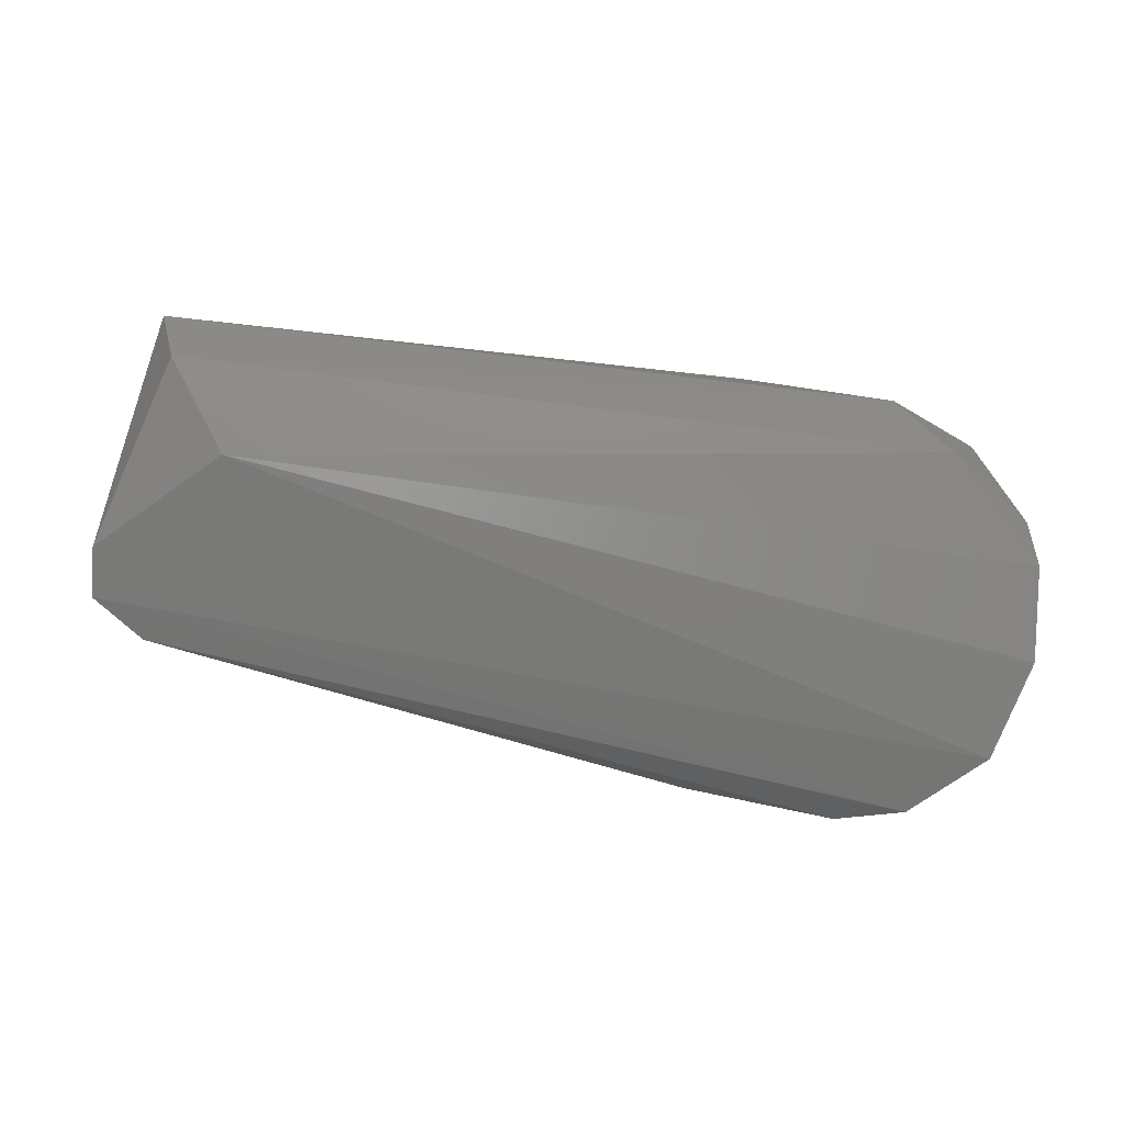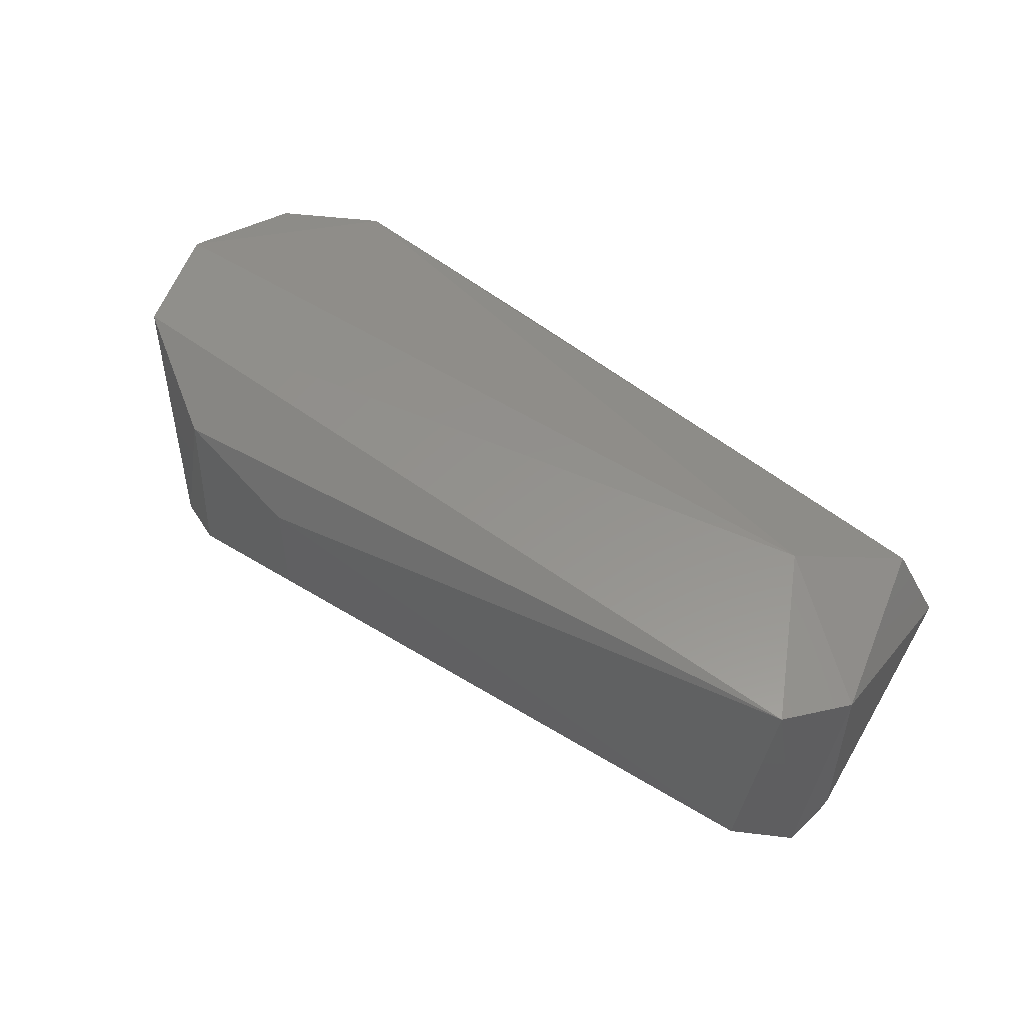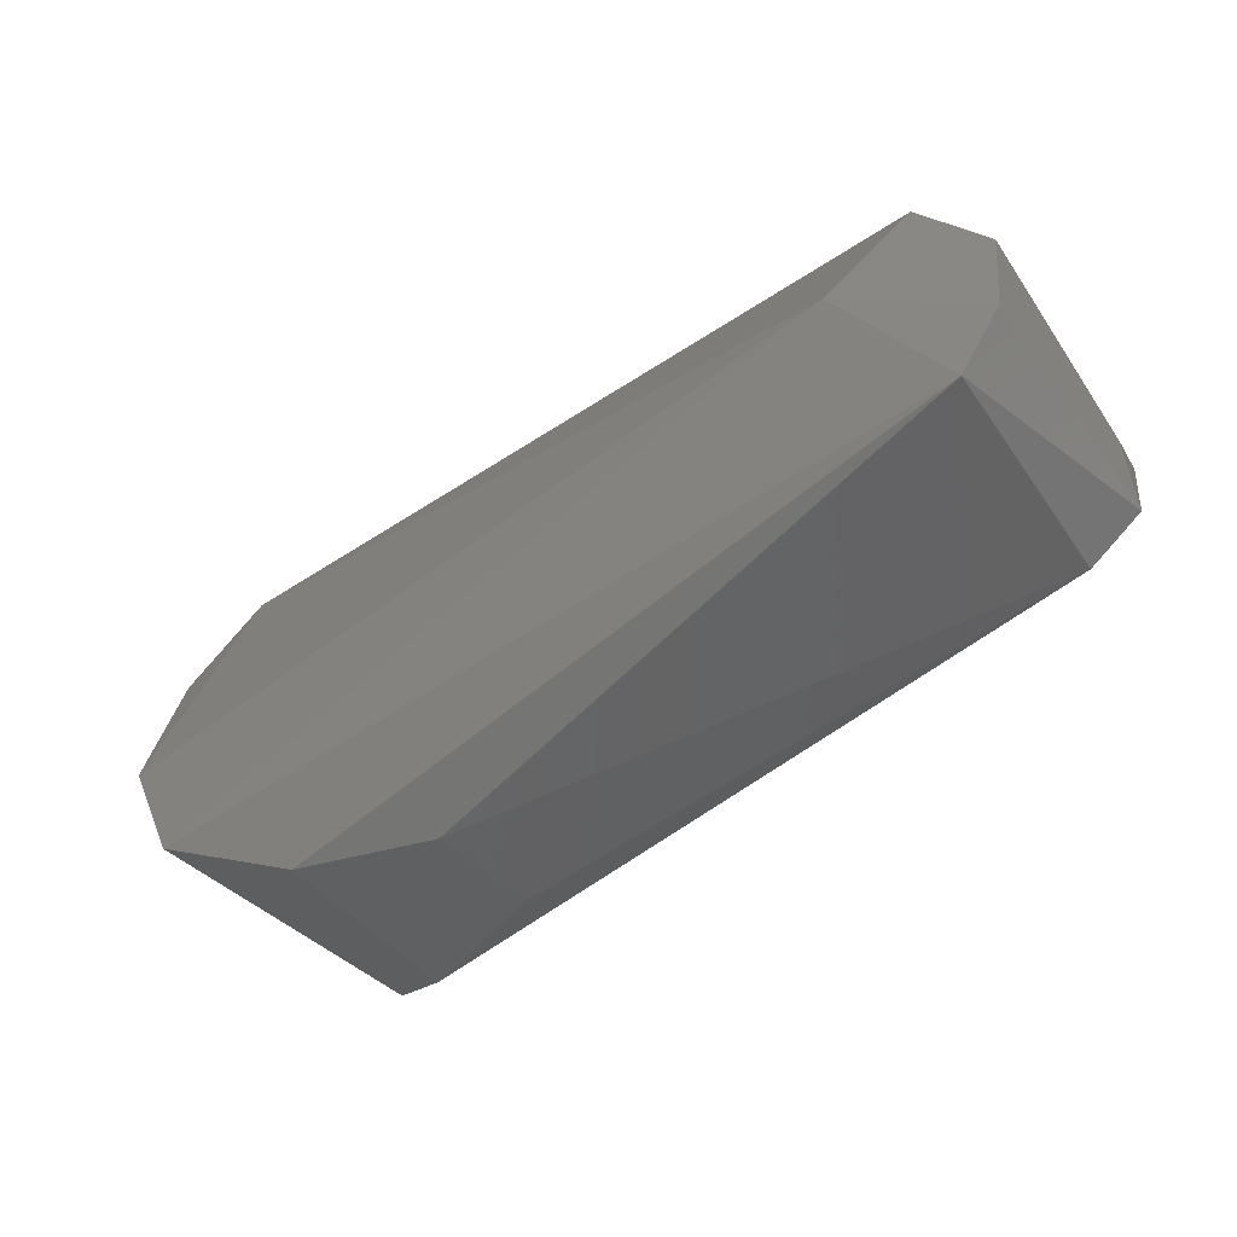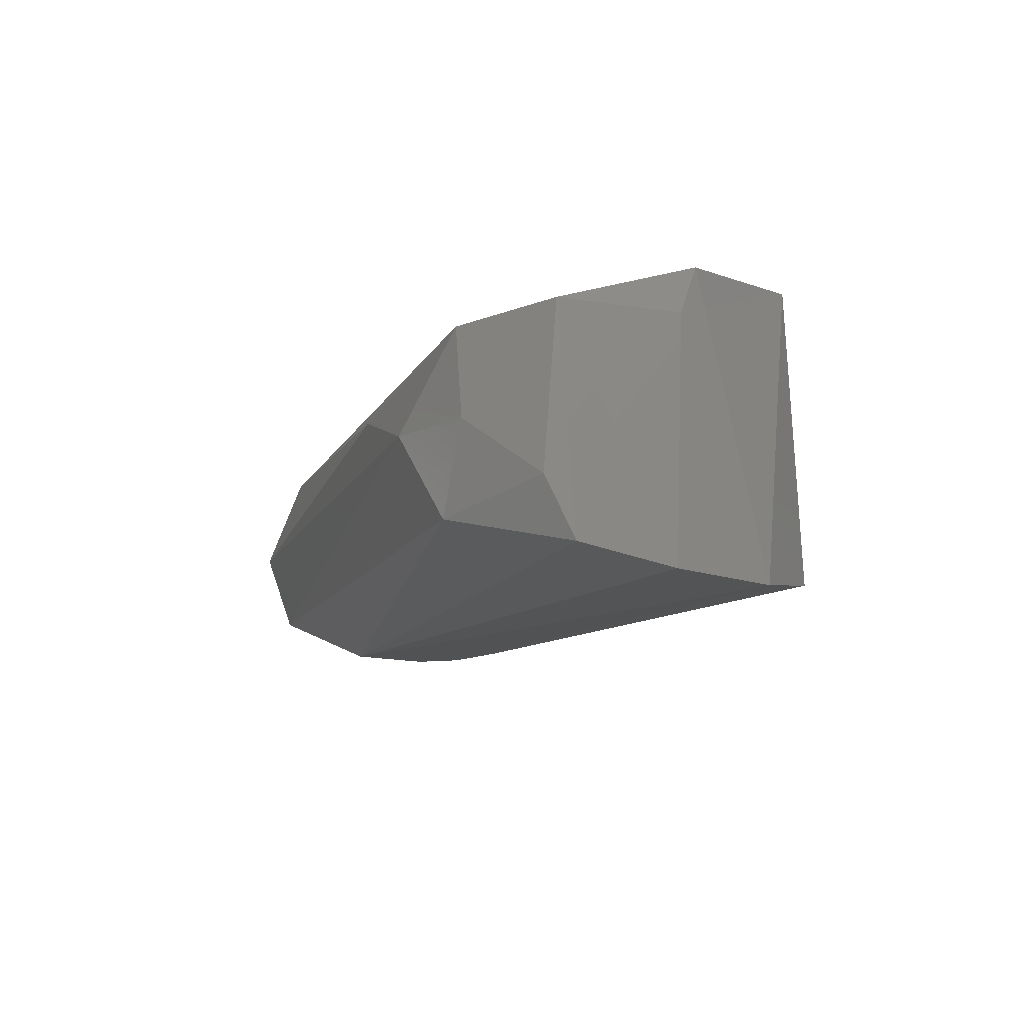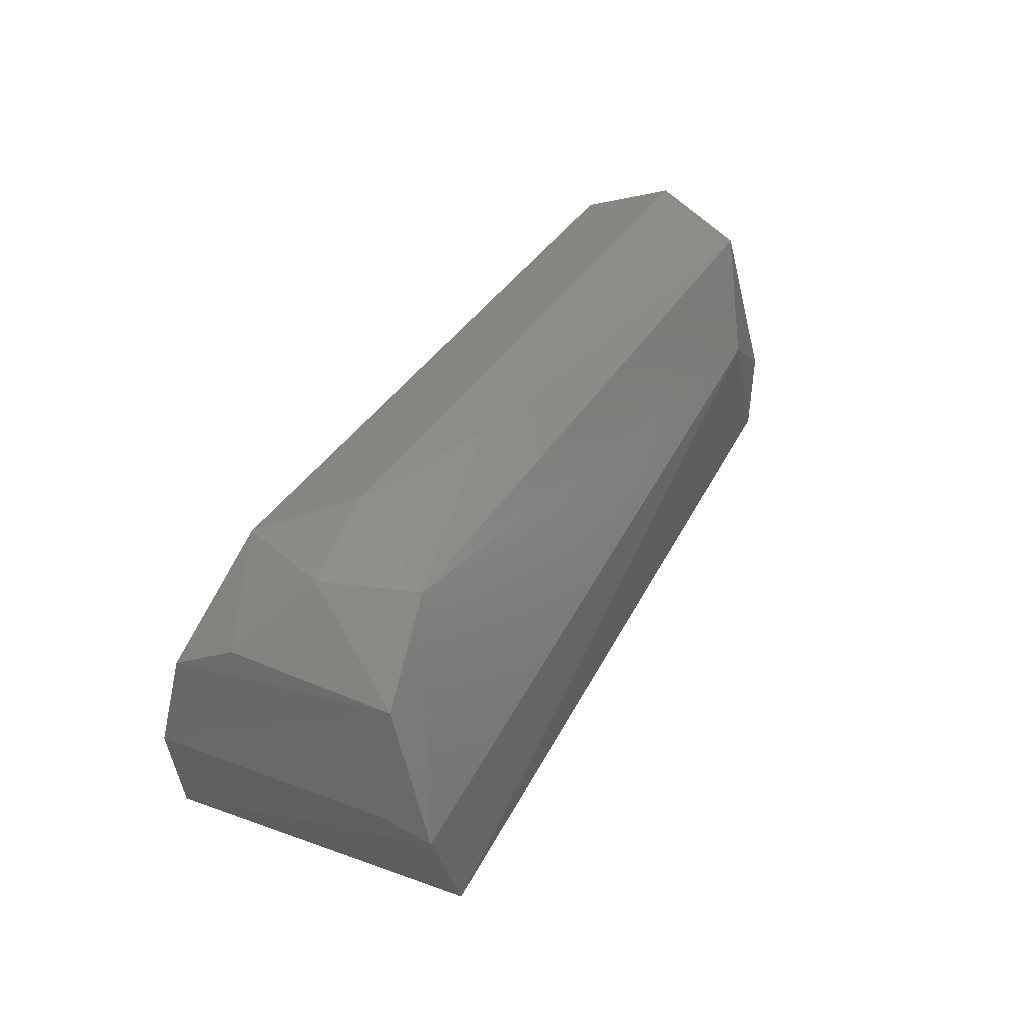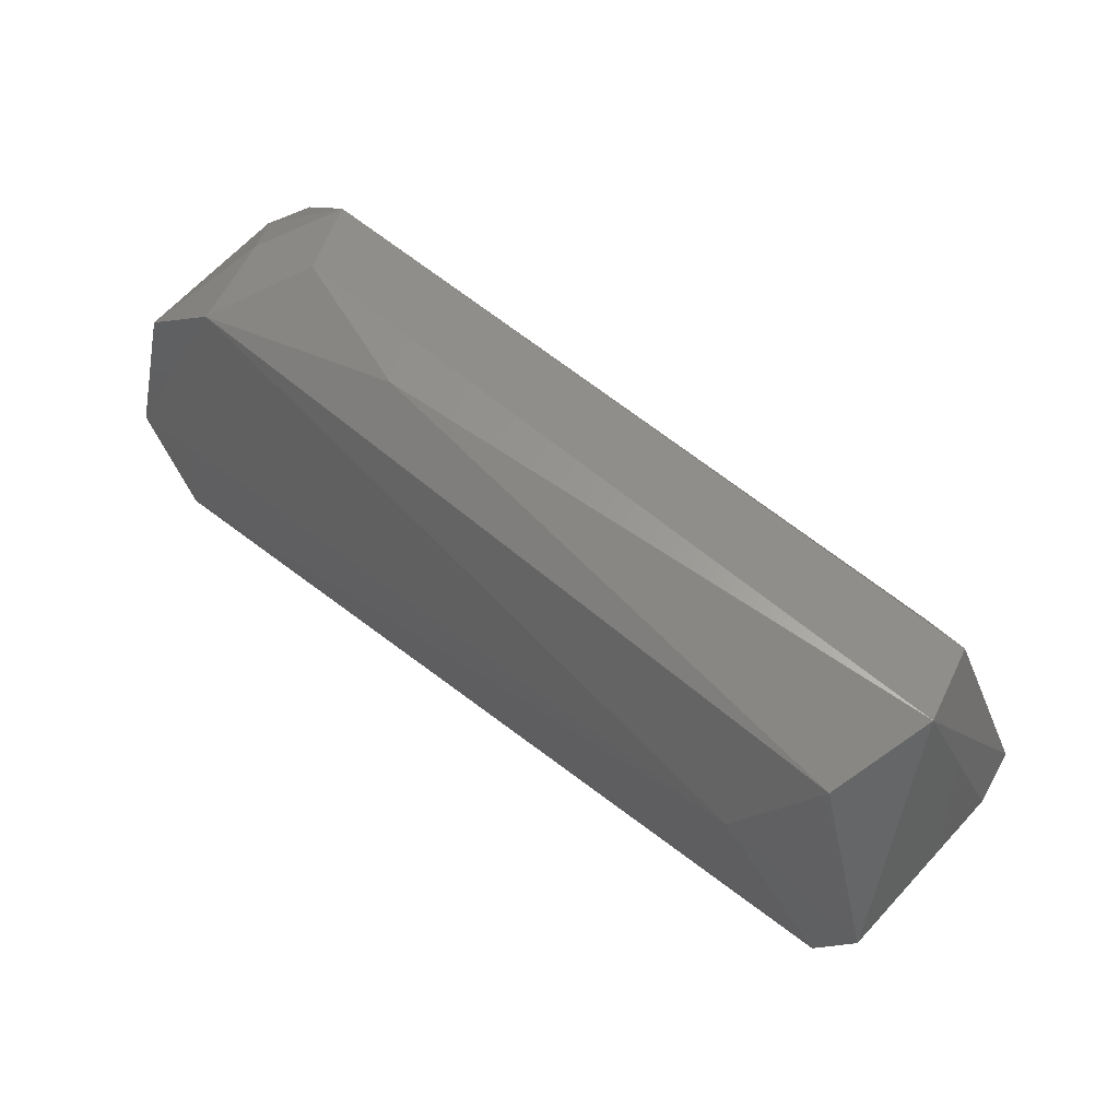
<metadata>
{"format":"stl","ext":"stl","renderer":"f3d","projection":"perspective","resolution":1024,"background":"white","views":[{"elev":-75.7,"azim":174.5,"up":"+Z"},{"elev":52.3,"azim":43.3,"up":"+Z"},{"elev":-42.0,"azim":37.9,"up":"+Y"},{"elev":-11.1,"azim":-105.6,"up":"+Z"},{"elev":32.5,"azim":-64.3,"up":"+Y"},{"elev":59.7,"azim":41.8,"up":"+Y"}]}
</metadata>
<code>
# stl→obj: 29 verts, 54 faces
v -0.009179 0.005095 0.005003
v -0.00908 0.005681 -0.002829
v -0.009231 0.004265 -0.005705
v -0.009454 -0.0001828 -0.006723
v -0.009551 -0.0004945 0.004645
v -0.00672 -0.006636 0.006894
v -0.004489 -0.008338 -0.006395
v -0.0003435 -0.009534 0.005037
v 0.03384 -0.002772 0.005937
v 0.03353 0.0113 -5.898e-12
v 0.03205 0.009654 0.004652
v 0.03562 0.0003708 0.005526
v 0.03572 0.0003814 -0.0036
v 0.03523 0.0009935 -0.005937
v 0.0323 0.01008 -0.004203
v -0.009358 -0.001298 0.006863
v -0.005224 0.008609 0.004533
v -0.002351 0.01055 1.047e-05
v -0.004777 0.009025 -0.004206
v 0.02869 0.004683 0.006662
v 0.02936 0.006082 -0.006405
v -0.007979 -0.00504 -0.007029
v 0.03522 -0.001516 -0.005765
v 0.03275 -0.003456 -0.005526
v 0.005924 -0.009473 0.002828
v 0.005924 -0.009473 -0.002828
v -0.006492 0.008642 1.047e-05
v -0.001268 -0.009441 -0.005308
v 0.004976 0.01057 0.002342
f 1 2 3
f 1 3 4
f 1 4 5
f 6 7 8
f 6 8 9
f 10 11 12
f 10 12 13
f 10 13 14
f 10 14 15
f 16 17 1
f 16 1 5
f 18 10 15
f 18 15 19
f 20 11 17
f 20 17 16
f 20 16 6
f 20 6 9
f 20 9 12
f 20 12 11
f 21 15 14
f 21 19 15
f 3 2 19
f 3 19 21
f 3 21 4
f 22 7 6
f 22 6 16
f 22 16 5
f 22 5 4
f 22 4 21
f 21 14 23
f 21 23 22
f 23 24 7
f 23 7 22
f 23 14 13
f 23 13 12
f 23 12 9
f 23 9 24
f 25 26 24
f 25 24 9
f 25 9 8
f 27 19 2
f 27 2 1
f 27 1 17
f 27 17 18
f 27 18 19
f 28 7 24
f 28 24 26
f 28 26 25
f 28 25 8
f 28 8 7
f 29 11 10
f 29 10 18
f 29 18 17
f 29 17 11

</code>
